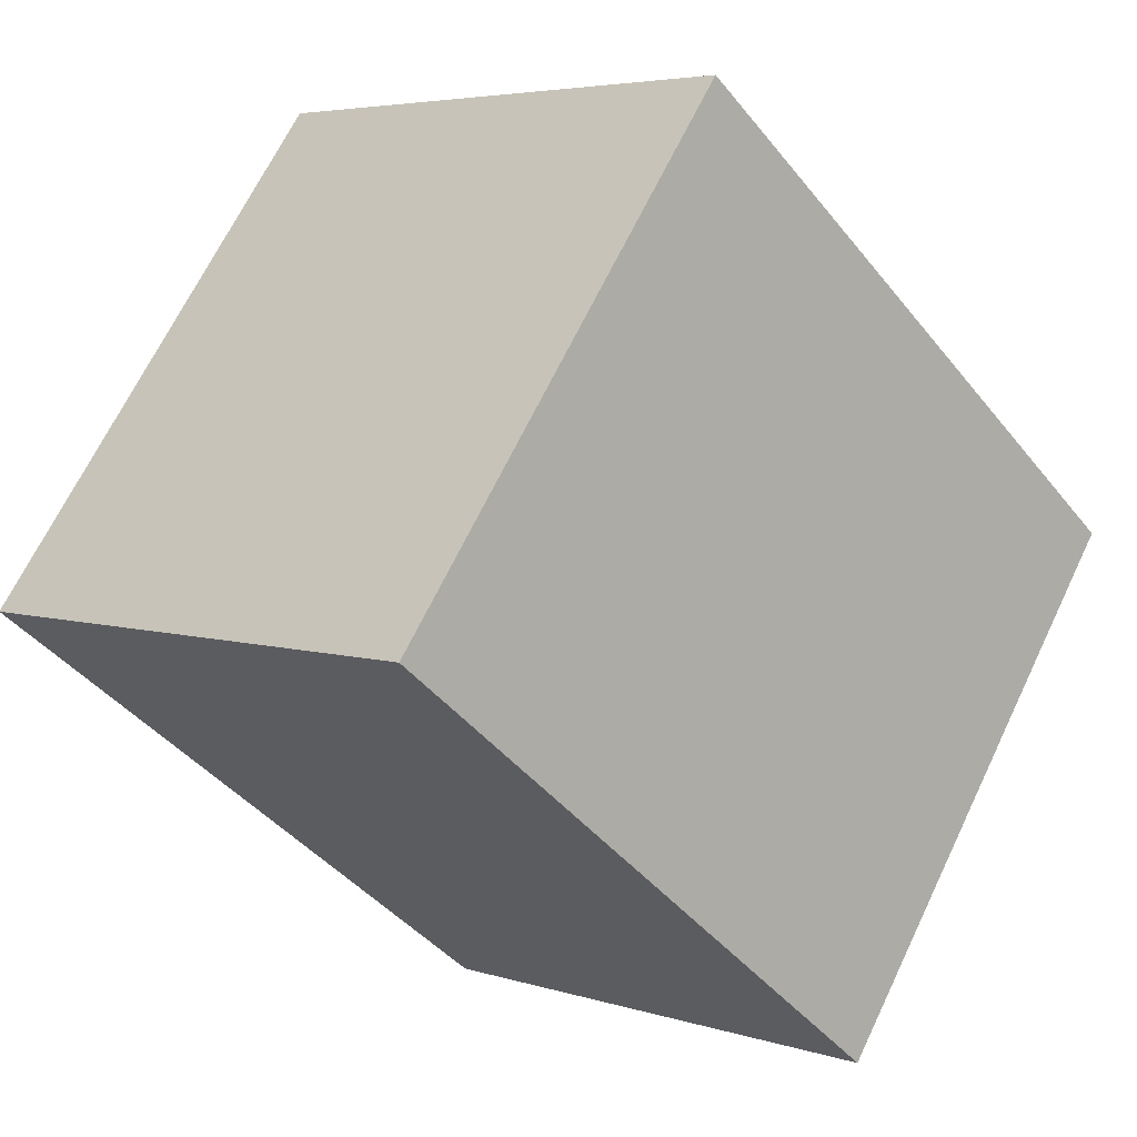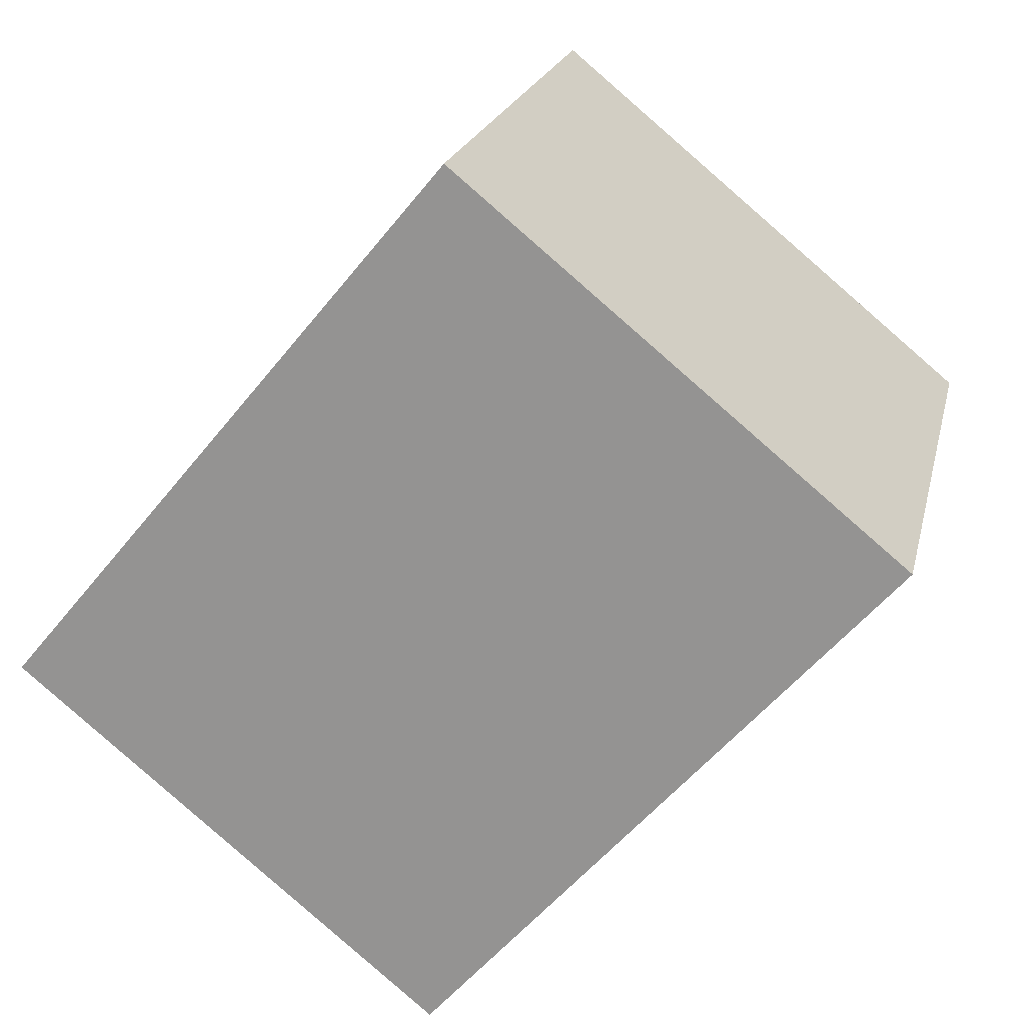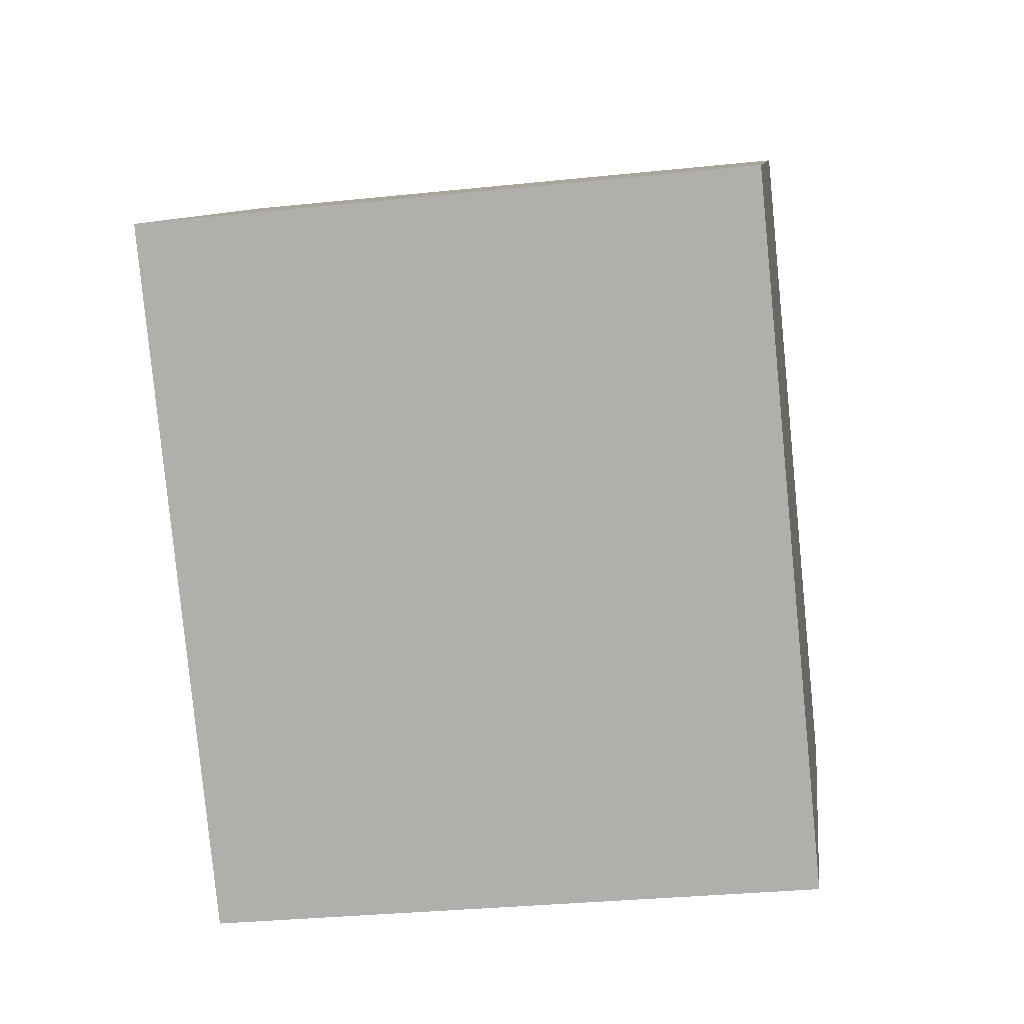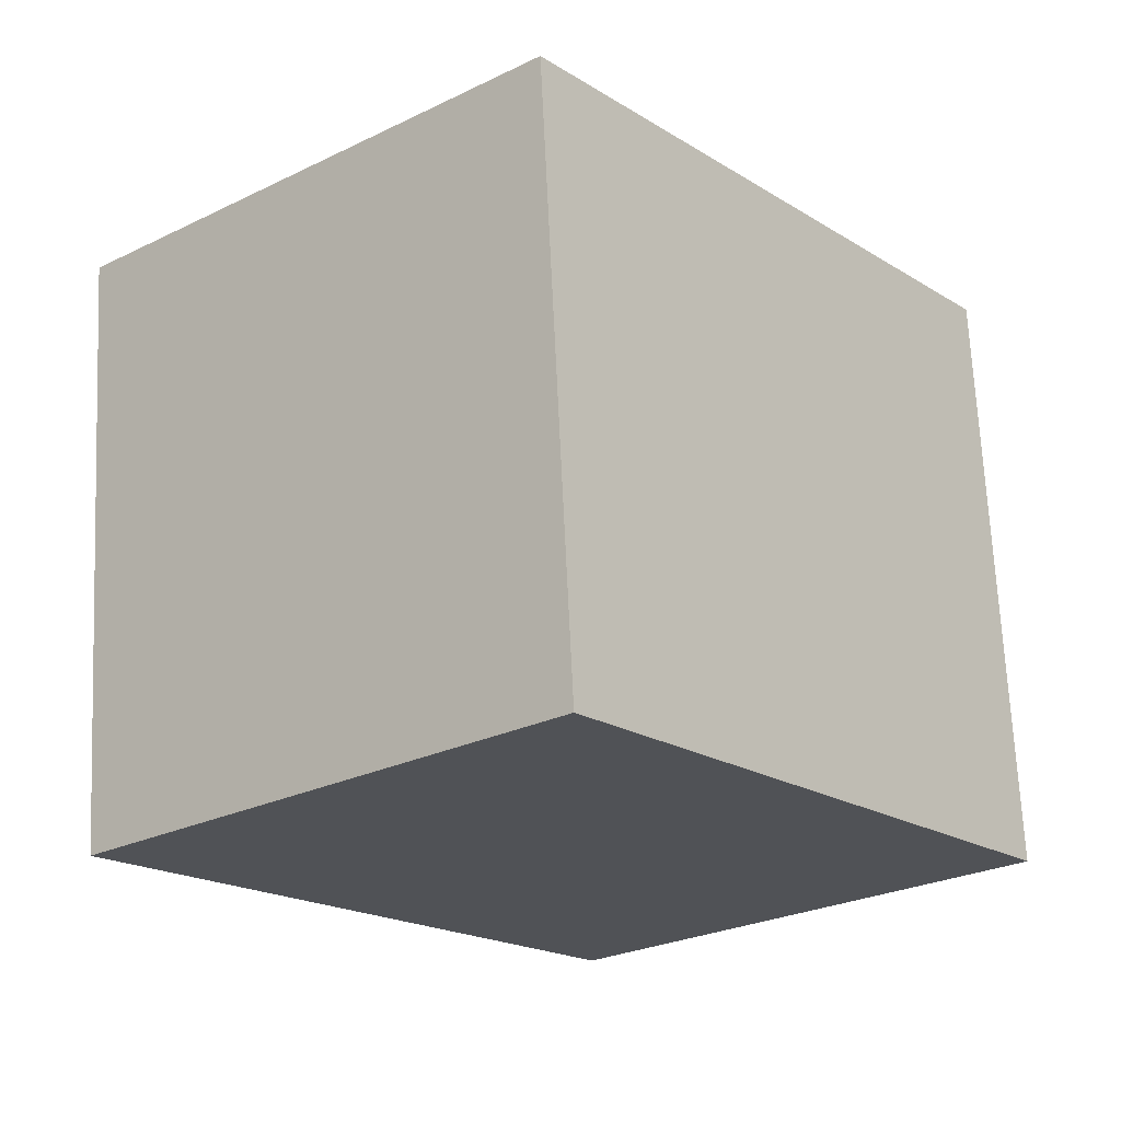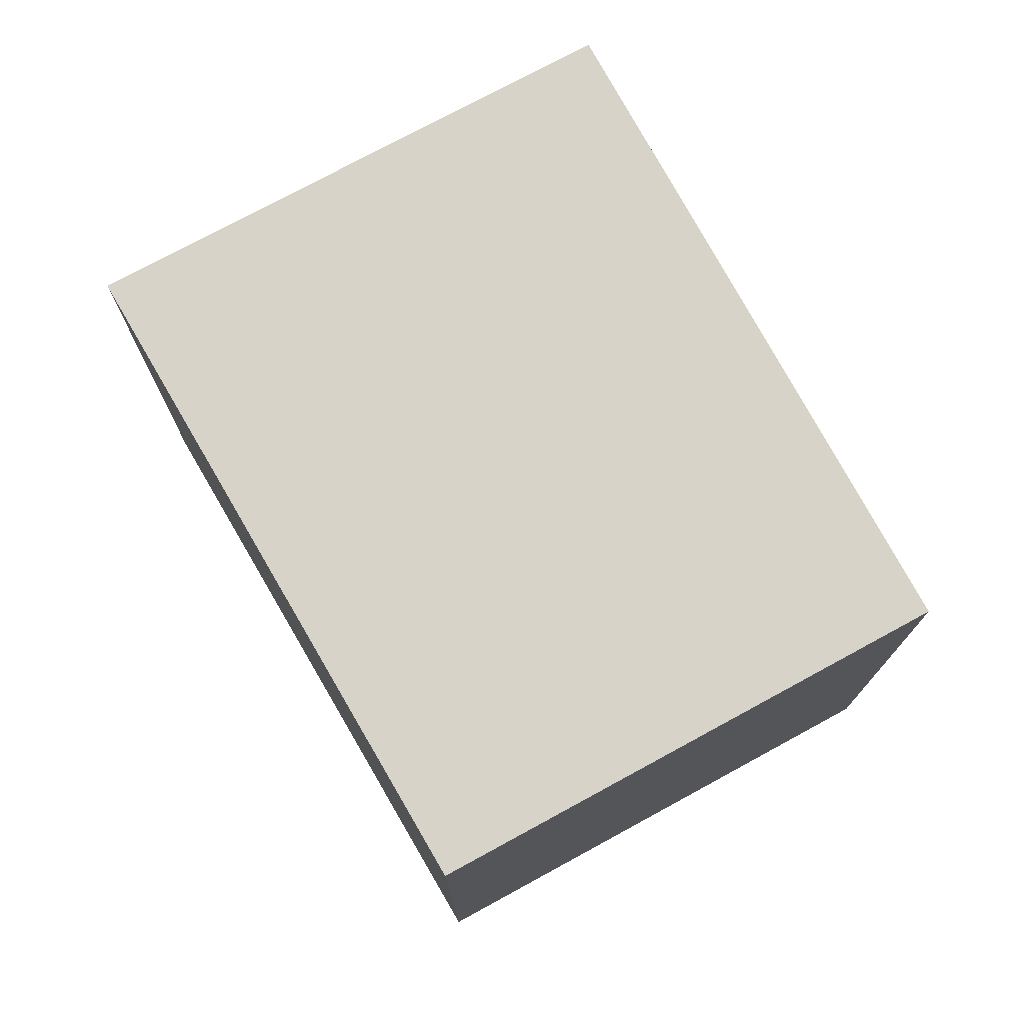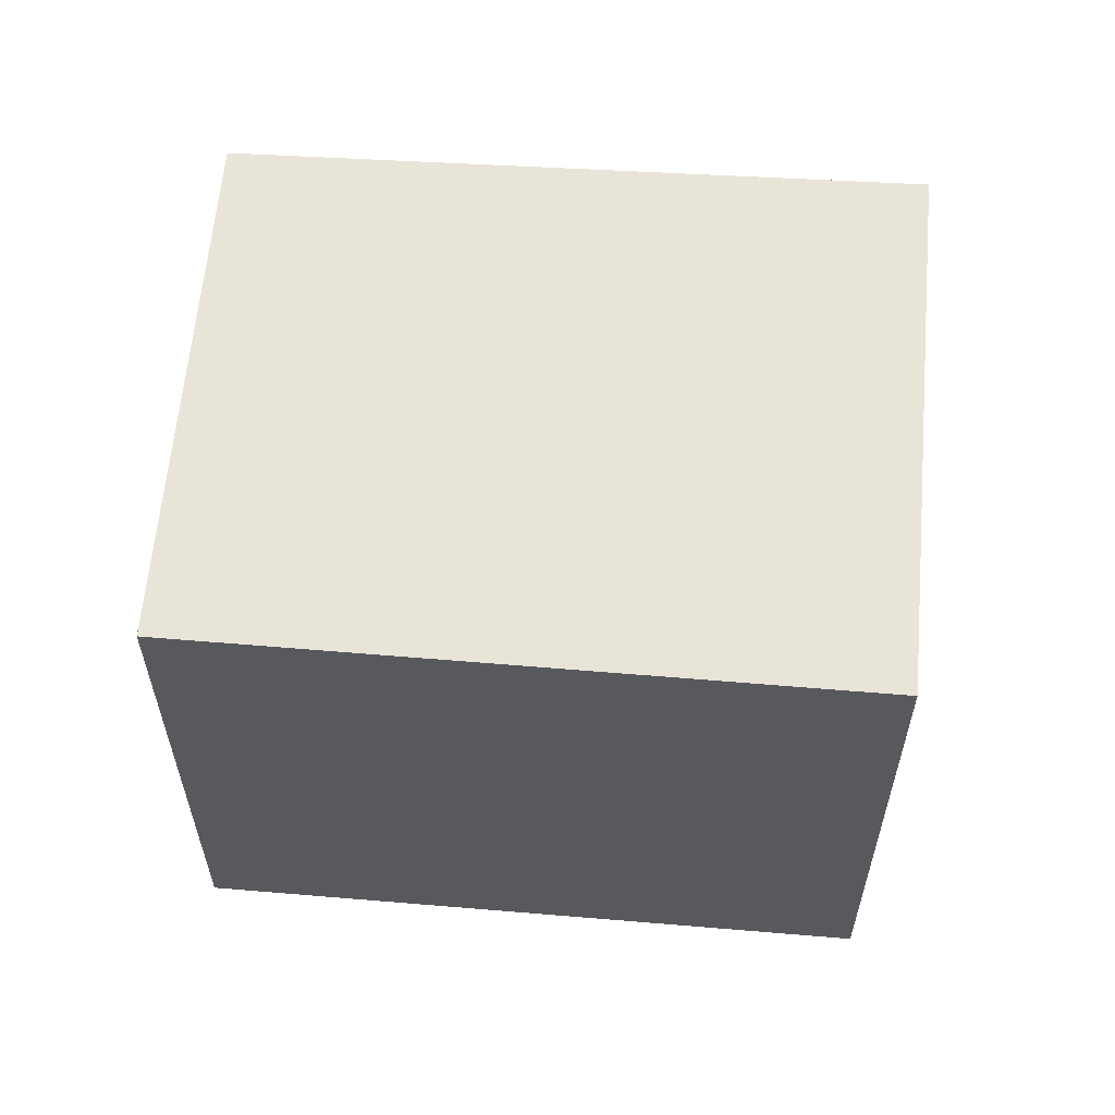
<metadata>
{"format":"obj","ext":"obj","renderer":"f3d","projection":"perspective","resolution":1024,"background":"white","views":[{"elev":67.0,"azim":-154.4,"up":"+Z"},{"elev":20.4,"azim":12.5,"up":"+Z"},{"elev":-31.3,"azim":98.5,"up":"+Z"},{"elev":69.0,"azim":177.3,"up":"+Z"},{"elev":75.9,"azim":-169.0,"up":"+Y"},{"elev":60.7,"azim":-45.5,"up":"+Y"}]}
</metadata>
<code>
v  3.414 -2.527e-16 4.127
v  3.233 1.637e-16 -2.674
v  6.776 -8.345e-17 1.363
v  0 0 0
v  3.414 4.583 4.127
v  9.762e-05 4.583 -0.0001452
v  6.776 4.583 1.363
v  3.233 4.583 -2.674
g defaultobject
f 1 2 3
f 2 1 4
f 5 4 1
f 4 5 6
f 3 5 1
f 5 3 7
f 2 7 3
f 7 2 8
f 6 2 4
f 2 6 8
f 5 8 6
f 8 5 7

</code>
